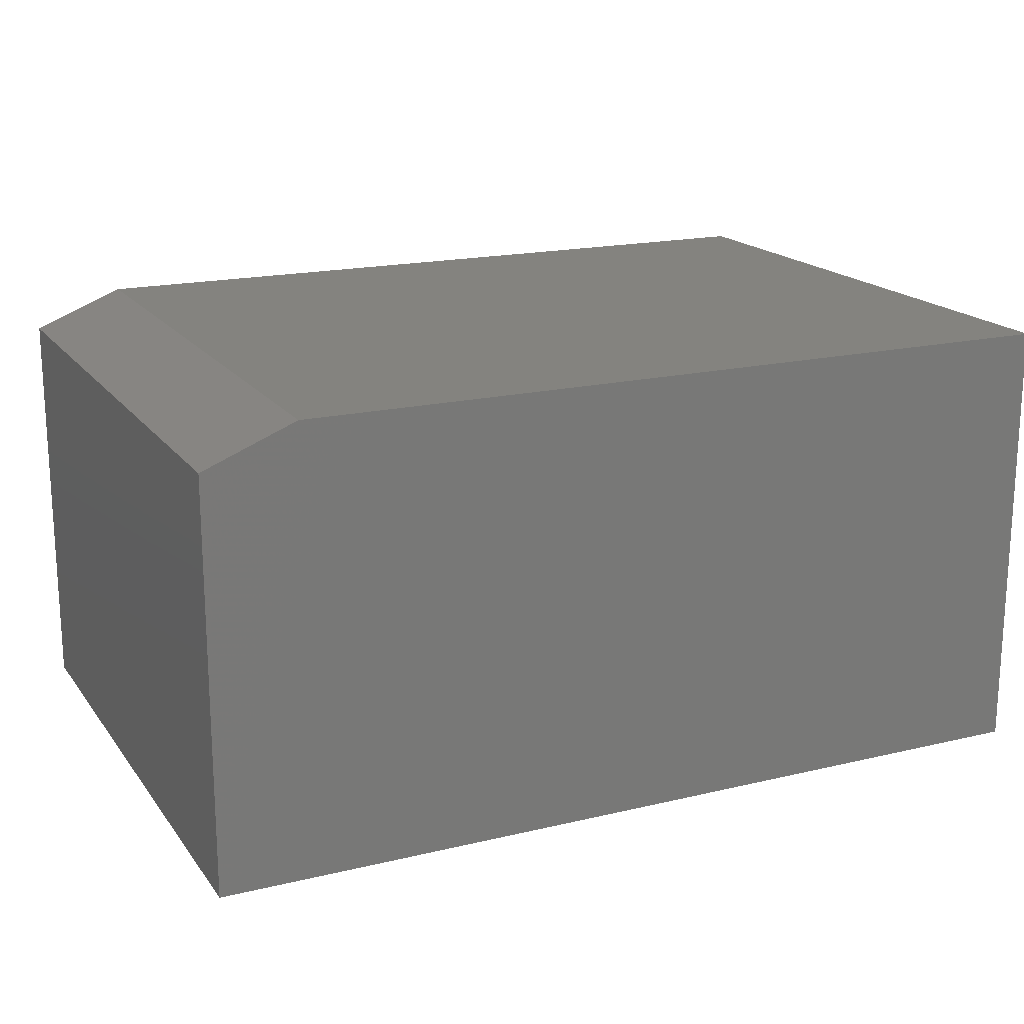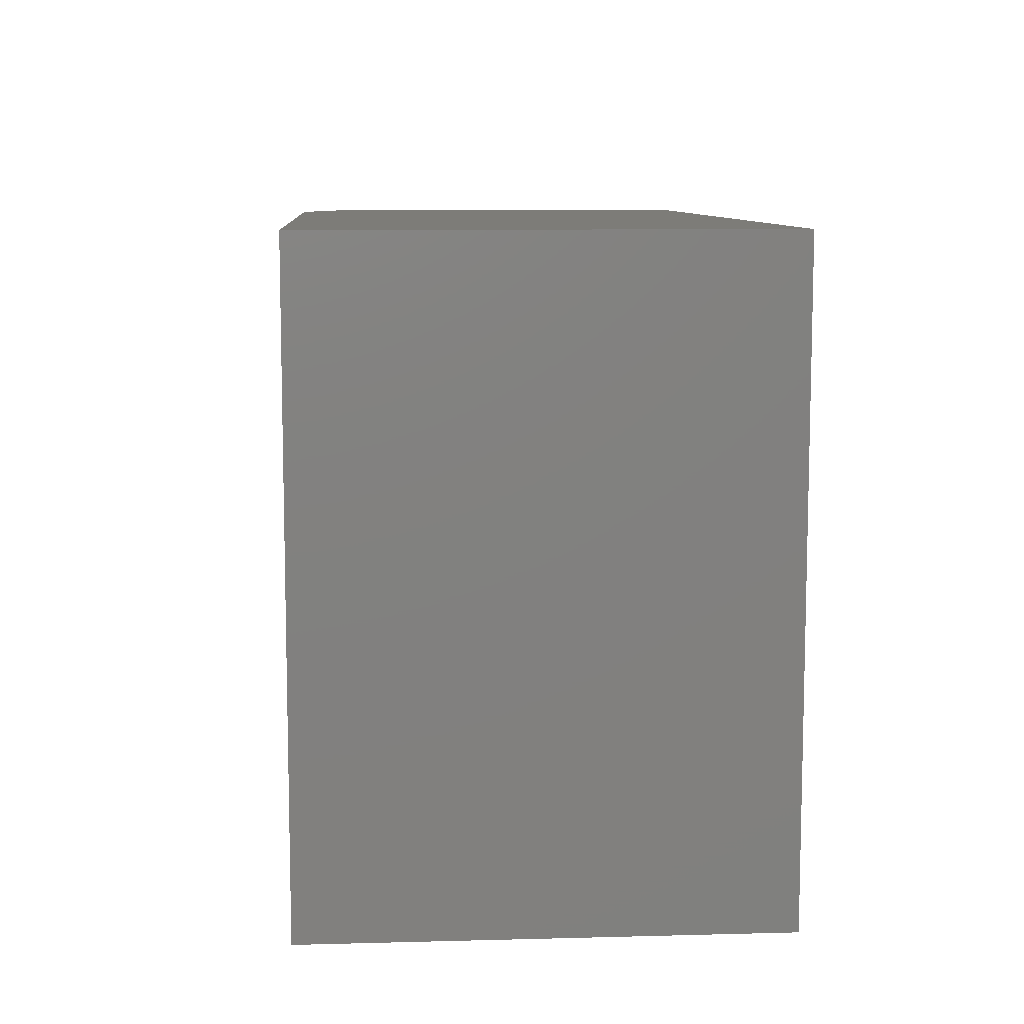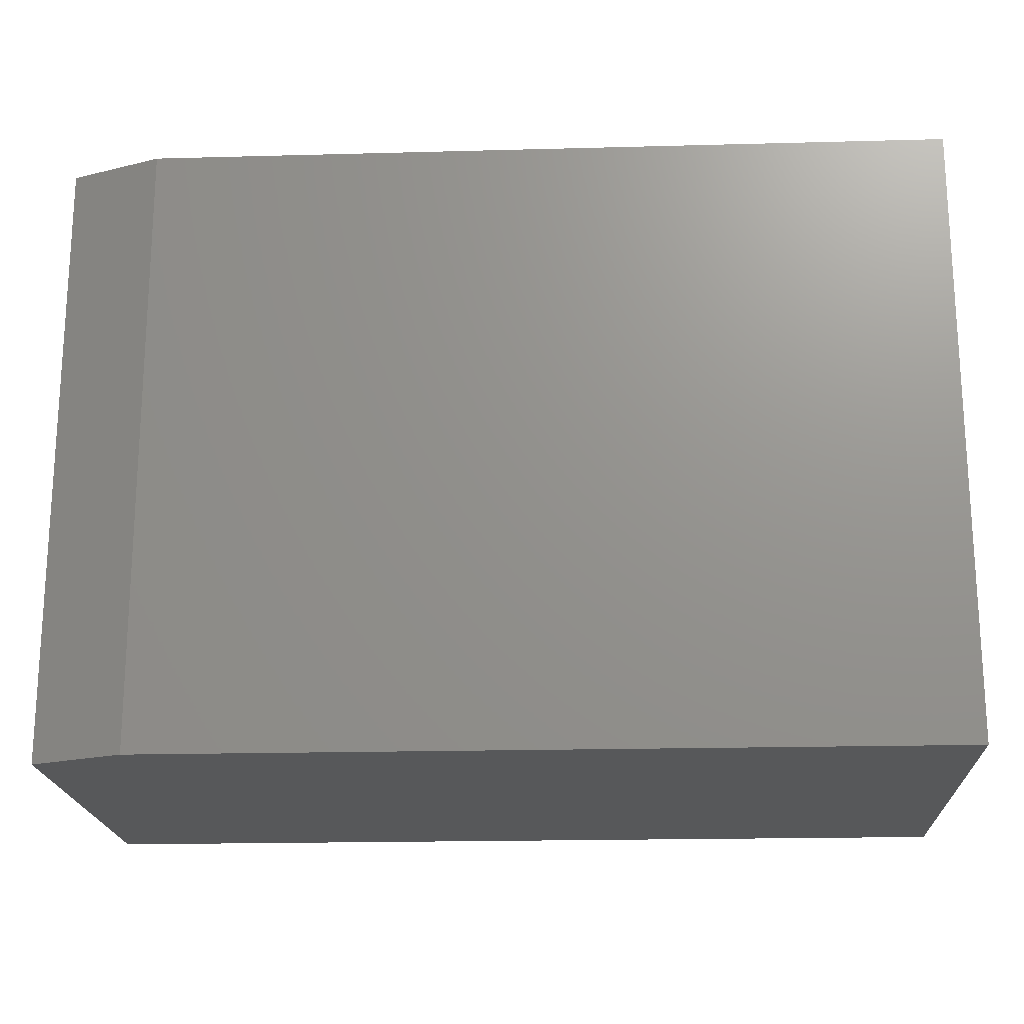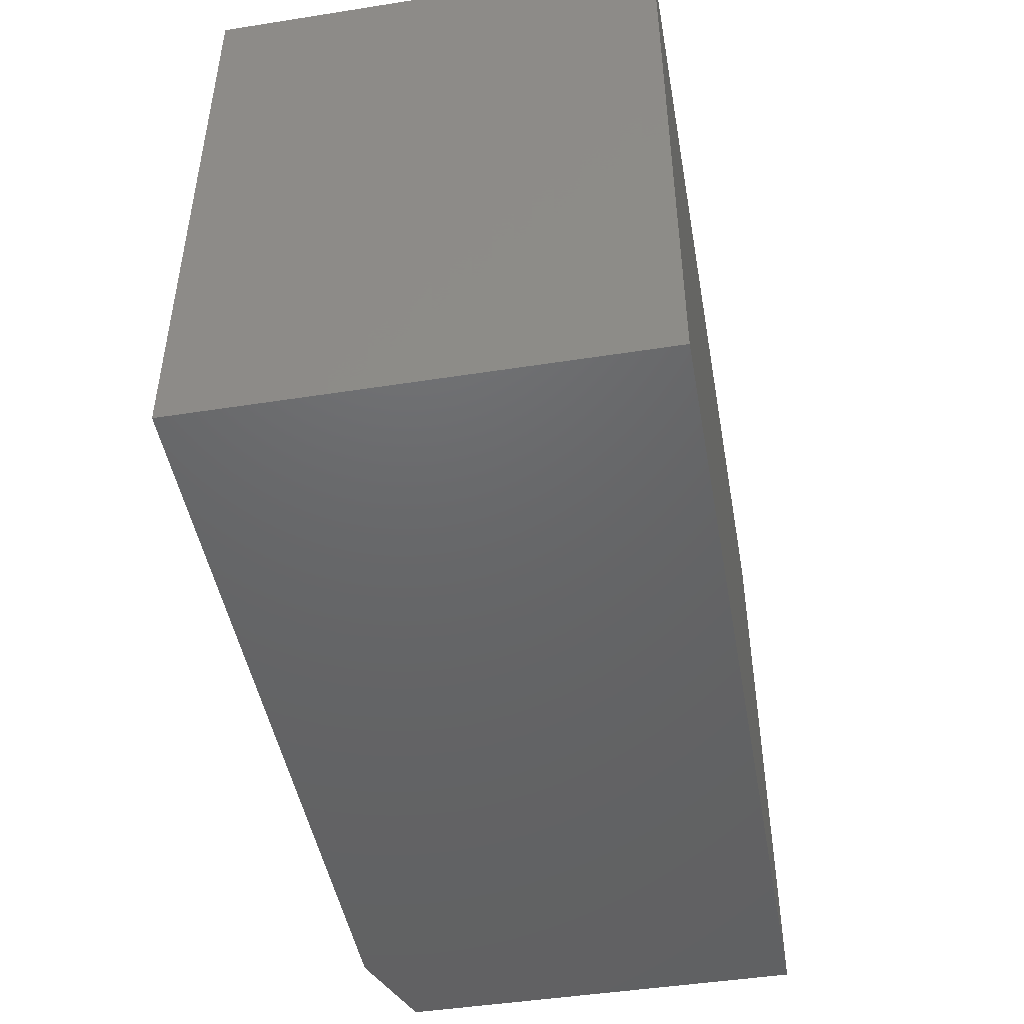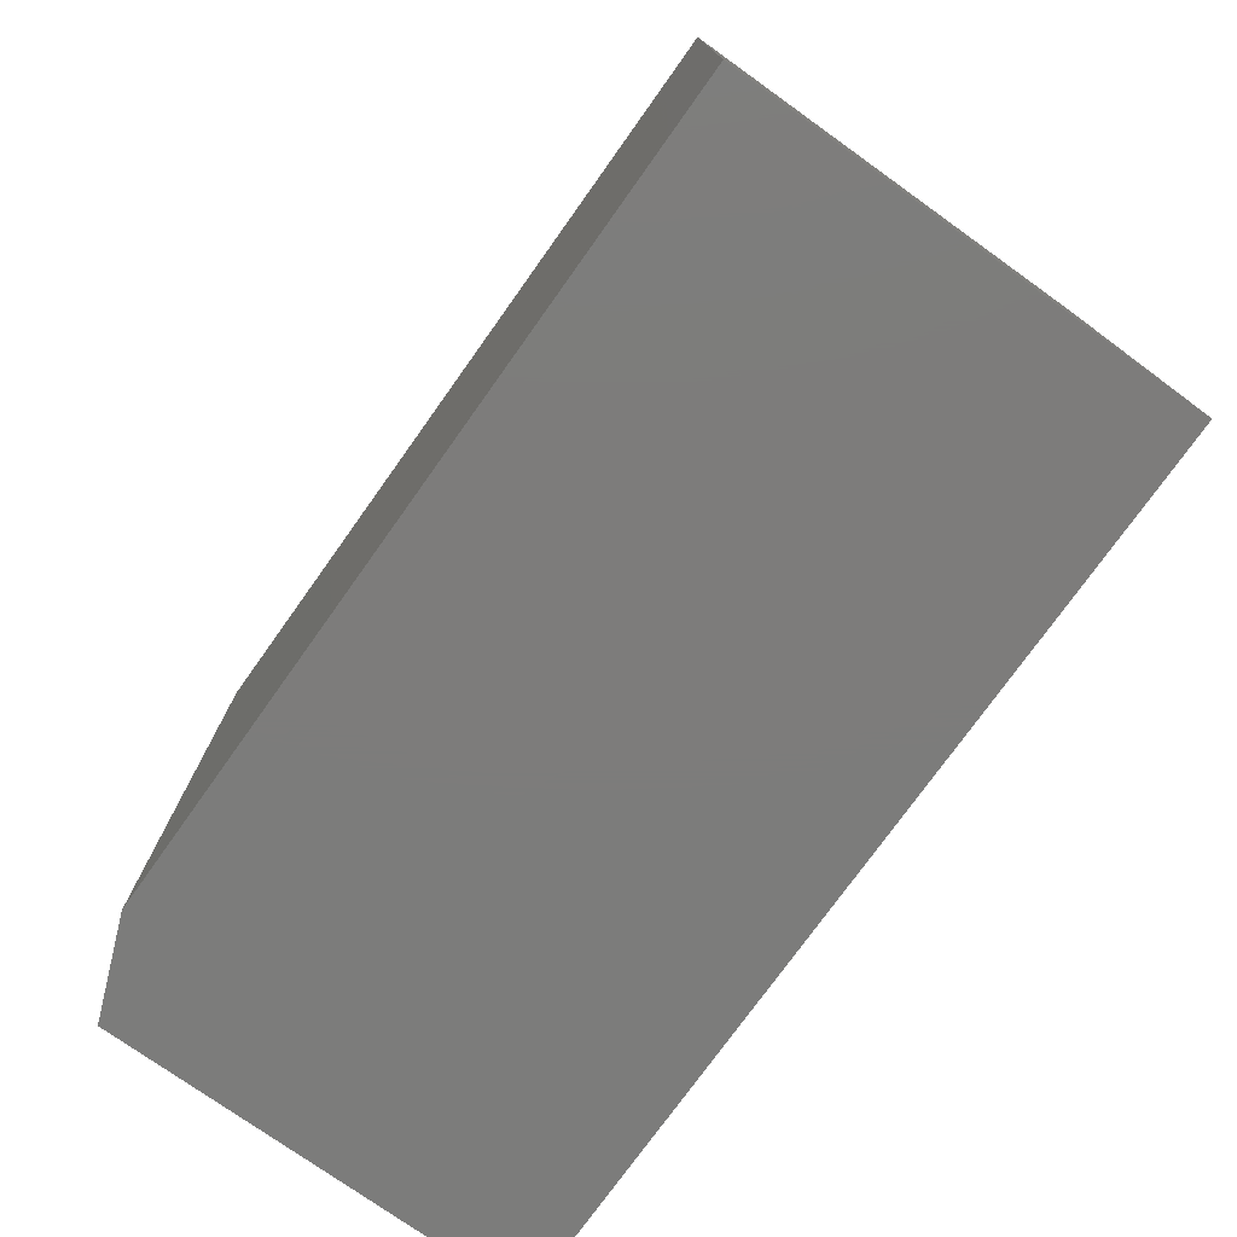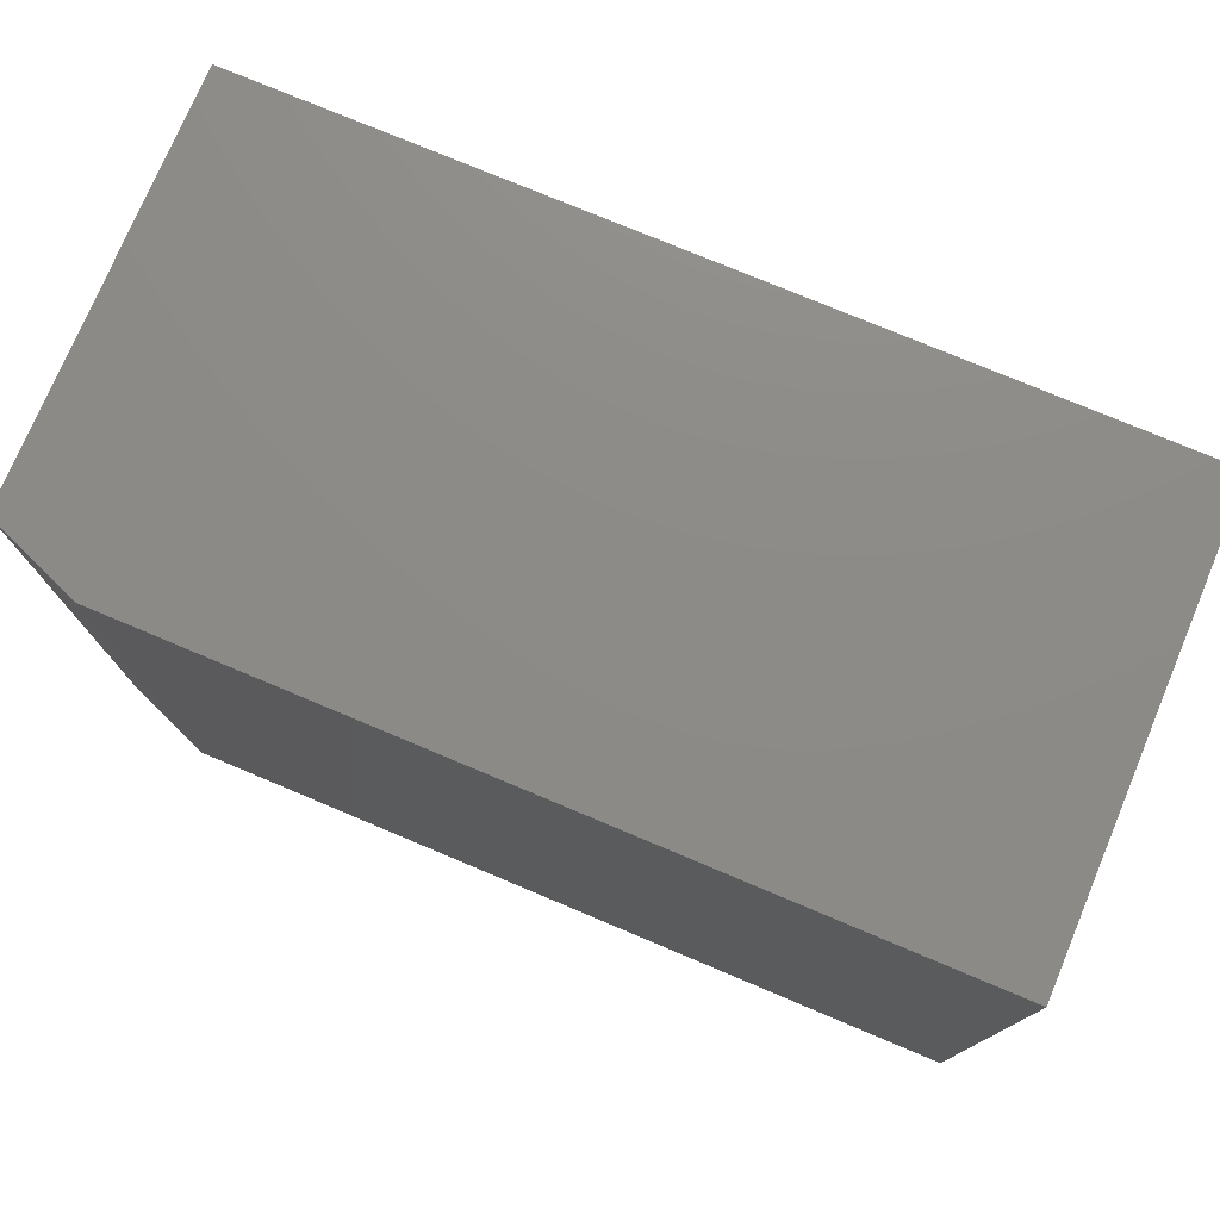
<metadata>
{"format":"stl","ext":"stl","renderer":"f3d","projection":"perspective","resolution":1024,"background":"white","views":[{"elev":18.0,"azim":-25.0,"up":"+Z"},{"elev":9.1,"azim":86.0,"up":"+Y"},{"elev":-19.3,"azim":2.9,"up":"+Y"},{"elev":-46.8,"azim":100.1,"up":"+Y"},{"elev":-75.8,"azim":54.5,"up":"+Y"},{"elev":76.1,"azim":22.8,"up":"+Y"}]}
</metadata>
<code>
# stl→obj: 10 verts, 16 faces
v 0 -0.5234 0
v 0.75 -0.5234 -4.592e-17
v 2.129e-17 -0.5234 0.3477
v 0.75 -0.5234 0.3789
v 0.07812 -0.5234 0.3789
v 0.07812 0 0.3789
v 0.75 0 0.3789
v 2.129e-17 0 0.3477
v 0.75 0 -4.592e-17
v 0 0 0
f 1 2 3
f 3 2 4
f 3 4 5
f 6 7 8
f 8 7 9
f 8 9 10
f 8 10 3
f 3 10 1
f 4 7 5
f 5 7 6
f 5 6 3
f 3 6 8
f 9 7 2
f 2 7 4
f 1 10 2
f 2 10 9

</code>
